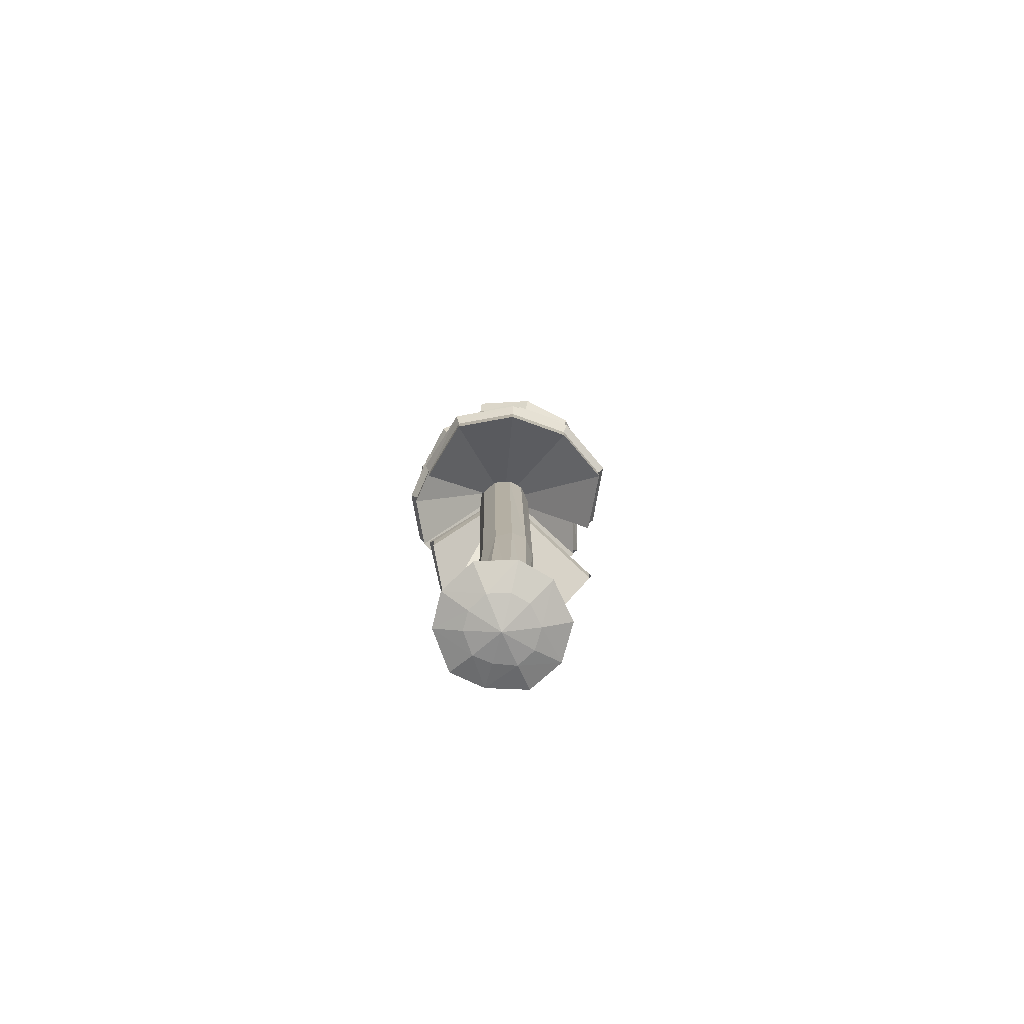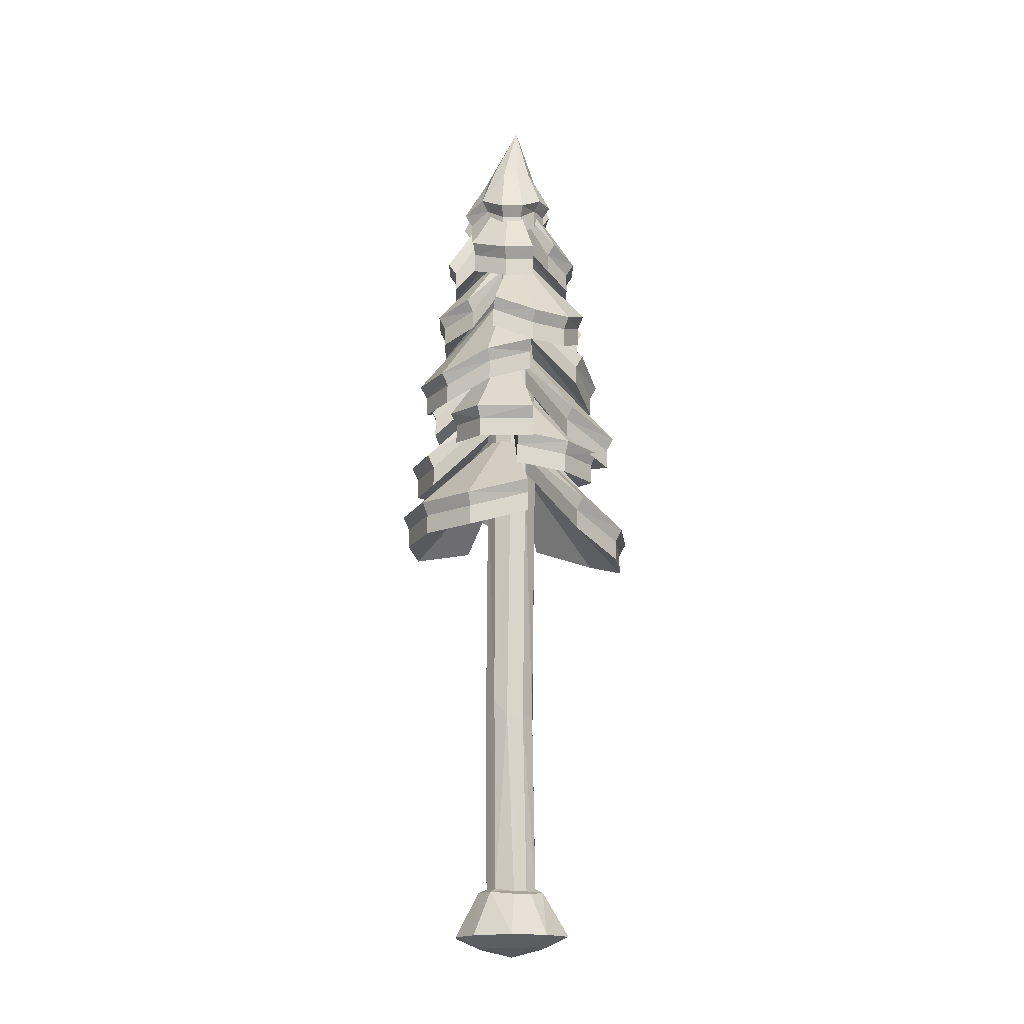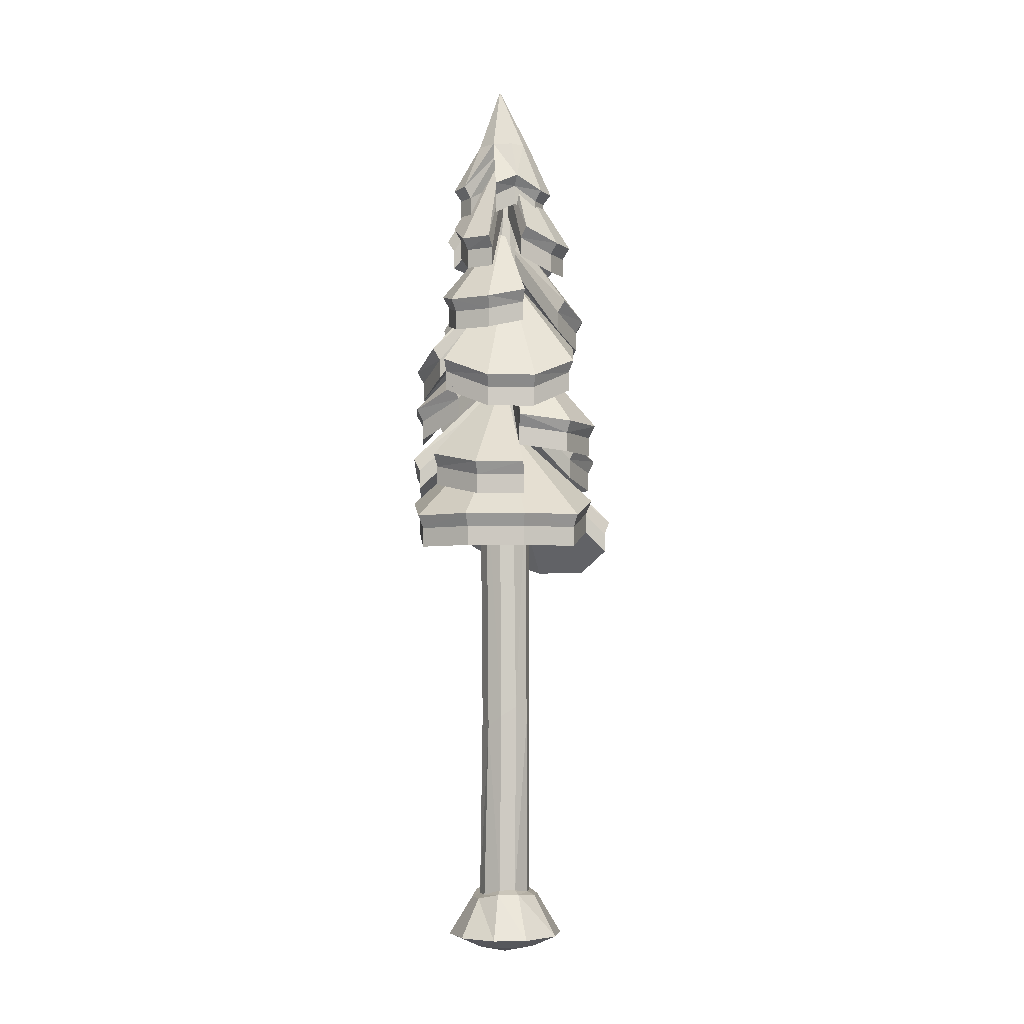
<metadata>
{"format":"obj","ext":"obj","renderer":"f3d","projection":"perspective","resolution":1024,"background":"white","views":[{"elev":-77.8,"azim":-67.2,"up":"+Y"},{"elev":-17.2,"azim":19.8,"up":"+Y"},{"elev":-4.4,"azim":-42.7,"up":"+Y"}]}
</metadata>
<code>
v -49.44 482.4 -73.54
v -64.58 499.1 -31.49
v -83.64 482.4 0.02346
v -71.04 464.2 44.76
v -38.84 464.2 71.71
v 4.339 482.4 73.66
v 33.69 500.6 40.82
v 64.08 497.9 -6.558
v 63.56 482.4 -53.76
v 31.36 482.4 -80.71
v -10 482.4 -87.95
v -2.832 577.2 -7.148
v -49.98 438.9 -73.09
v -81.42 438.9 -35.52
v -76.29 456.6 9.329
v -37.58 430.4 50.56
v -2.945 424.5 78.38
v 43.07 424.5 61.56
v 67.28 429.9 34
v 91.44 411.5 -15.51
v 60.73 428.4 -62.81
v 34.97 447.2 -70.39
v -12.14 433 -85.7
v -2.832 522.2 -7.148
v -51.54 550 -32.86
v -70.33 540.8 -1.157
v -58.3 540.8 31.79
v -24.94 550 42.53
v 3.159 540.8 60.35
v 38.92 527.1 48.11
v 61.44 527.1 21.21
v 64.67 540.8 -13.14
v 52.63 540.8 -46.09
v 23.89 530 -77.41
v -10.67 530 -83.46
v -2.832 620 -7.148
v -31.91 611.7 -48.57
v -44.38 616.7 -24.84
v -58.53 600.7 1.828
v -49.54 600.7 26.44
v -24.16 611.7 38.75
v 9.874 600 44.02
v 34.48 600 35.03
v 43.06 611.7 14.18
v 52.96 600.8 -13.97
v 43.96 600.8 -38.58
v 18.5 611.7 -53.05
v -7.307 611.7 -57.56
v -2.832 670.8 -7.148
v -22.58 665.7 -34.42
v -44.01 654.6 -24.3
v -46.96 654.6 -7.417
v -36.46 655.3 16.49
v -17.51 665.7 22.72
v 2.176 652.8 30.46
v 18.28 652.8 24.58
v 26.48 665.7 6.643
v 29.44 665.7 -10.24
v 23.55 665.7 -26.35
v 10.81 655.2 -45.76
v -6.072 655.2 -48.72
v -3.553 694.5 -7.316
v -49.44 499.6 -73.54
v -64.58 516.3 -31.49
v -2.832 594.5 -7.148
v 64.08 515.1 -6.558
v 63.56 499.6 -53.76
v 31.36 499.6 -80.71
v -10 499.6 -87.95
v -83.64 499.6 0.02346
v -71.04 481.5 44.76
v -2.832 594.5 -7.148
v -38.84 481.5 71.71
v 4.339 499.6 73.66
v 33.69 517.8 40.82
v -49.98 456.1 -73.09
v -81.42 456.1 -35.52
v -2.832 539.4 -7.148
v -76.29 473.8 9.329
v -37.58 447.6 50.56
v -2.945 441.7 78.38
v -2.832 539.4 -7.148
v 43.07 441.7 61.56
v 67.28 447.1 34
v 91.44 428.8 -15.51
v -2.832 539.4 -7.148
v 60.73 445.6 -62.81
v 34.97 464.5 -70.39
v -12.14 450.2 -85.7
v -2.832 539.4 -7.148
v -51.54 567.2 -32.86
v -70.33 558.1 -1.157
v -2.832 637.3 -7.148
v -58.3 558.1 31.79
v -24.94 567.2 42.53
v 3.159 558.1 60.35
v 38.92 544.4 48.11
v -2.832 637.3 -7.148
v 61.44 544.4 21.21
v 64.67 558.1 -13.14
v 52.63 558.1 -46.09
v 23.89 547.2 -77.41
v -2.832 637.3 -7.148
v -10.67 547.2 -83.46
v -44.38 633.9 -24.84
v -58.53 618 1.828
v -2.832 708 -7.148
v -49.54 618 26.44
v -24.16 628.9 38.75
v 9.874 617.3 44.02
v -2.832 708 -7.148
v 34.48 617.3 35.03
v 43.06 628.9 14.18
v 52.96 618 -13.97
v -2.832 708 -7.148
v 43.96 618 -38.58
v 18.5 628.9 -53.05
v -7.307 628.9 -57.56
v -31.91 628.9 -48.57
v -2.832 708 -7.148
v -22.58 682.9 -34.42
v -44.01 671.8 -24.3
v -46.96 671.8 -7.417
v -36.46 672.5 16.49
v -17.51 682.9 22.72
v 2.176 670 30.46
v 18.28 670 24.58
v 26.48 682.9 6.643
v 29.44 682.9 -10.24
v 23.55 682.9 -26.35
v 10.81 672.5 -45.76
v -6.072 672.5 -48.72
v -19.22 717.5 -1.592
v 12.11 717.5 -13.04
v -7.116 335.6 91.13
v 38.52 352.2 61.9
v 80.13 335.6 45.7
v 101.1 317.4 -6.613
v 90.08 317.4 -56.32
v 50.02 335.6 -90.12
v -2.47 353.7 -80.26
v -66.71 351 -57.19
v -101.1 335.6 -11.43
v -90.08 335.6 38.28
v -55.68 335.6 75.82
v -2.832 430.4 -7.148
v 24.98 403.2 53.58
v 66.48 394 37
v 79.27 394 -3.569
v 55.14 403.1 -38.56
v 41.32 394 -76.46
v -2.115 380.3 -91.13
v -43.64 380.3 -81.92
v -72.14 394 -51.3
v -84.93 394 -10.73
v -80.46 383.2 40.63
v -51.72 383.2 71.99
v -2.832 473.2 -7.148
v -7.116 352.8 91.13
v 38.52 369.5 61.9
v -2.832 447.6 -7.148
v -66.71 368.3 -57.19
v -101.1 352.8 -11.43
v -90.08 352.8 38.28
v -55.68 352.8 75.82
v 80.13 352.8 45.7
v 101.1 334.6 -6.613
v -2.832 447.6 -7.148
v 90.08 334.6 -56.32
v 50.02 352.8 -90.12
v -2.47 371 -80.26
v 24.98 420.4 53.58
v 66.48 411.2 37
v -2.832 490.4 -7.148
v 79.27 411.2 -3.569
v 55.14 420.4 -38.56
v 41.32 411.2 -76.46
v -2.115 397.5 -91.13
v -2.832 490.4 -7.148
v -43.64 397.5 -81.92
v -72.14 411.2 -51.3
v -84.93 411.2 -10.73
v -80.46 400.4 40.63
v -2.832 490.4 -7.148
v -51.72 400.4 71.99
v 15.35 14.32 -21.26
v 5.8 14.32 -28.01
v -10.04 16.75 -29.35
v -21.84 11.84 -20.71
v -26.3 11.84 -9.554
v -21.71 16.75 6.571
v -10.04 16.75 15.05
v 7.239 14.1 13.67
v 16.4 14.1 6.425
v 20.98 16.75 -4.263
v 16.05 521.3 -20.87
v 4.38 521.3 -29.35
v -10.04 521.3 -29.35
v -21.71 521.3 -20.87
v -26.17 521.3 -7.148
v -21.71 521.3 6.571
v -10.04 521.3 15.05
v 4.38 521.3 15.05
v 16.05 521.3 6.571
v 20.51 521.3 -7.148
v 18.72 -35.37 -23.68
v 7.297 -35.37 -34.96
v -12.72 -35.37 -33.9
v -25.39 -35.37 -24.33
v -32.16 -35.37 -7.148
v -25.39 -35.37 10.04
v -12.72 -35.37 19.6
v 7.297 -35.37 20.66
v 21.53 -35.37 9.09
v 27.5 -35.37 -7.148
v 16.05 401.4 6.571
v 4.38 401.4 15.05
v -11.87 401.4 14.6
v -21.71 401.4 6.571
v -26.17 401.4 -7.148
v -21.71 401.4 -20.87
v -10.04 401.4 -29.35
v 1.664 401.4 -29.7
v 16.05 401.4 -20.87
v 19.54 401.4 -11.5
v 14.26 168.5 9.004
v 2 171.8 18.09
v -10.76 187 17.13
v -21.95 178.6 9.004
v -26.22 168.8 -4.151
v -21.95 178.6 -17.3
v -10.76 191.9 -25.43
v 3.072 178.6 -25.43
v 14.26 163.5 -17.3
v 18.54 178.6 -4.151
v -1.043 744.6 -8.448
v -2.148 744.6 -9.252
v -3.516 744.6 -9.252
v -4.622 744.6 -8.448
v -5.045 744.6 -7.148
v -4.622 744.6 -5.847
v -3.516 744.6 -5.044
v -2.148 744.6 -5.044
v -1.043 744.6 -5.847
v -0.6202 744.6 -7.148
v -2.604 -42.31 -7.177
v -53.04 510.5 -78.43
v -69.61 527.1 -35.35
v -2.288 605.3 -9.955
v 70.2 525.9 -8.312
v 68.64 510.5 -57.06
v 33.93 510.5 -86.24
v -10.54 510.5 -94.02
v -89.12 510.2 3.571
v -75.89 492.1 49.06
v -3.986 605.1 -2.562
v -42.14 492.1 77.26
v 4.744 510.3 79.49
v 36.86 528.5 46.45
v -54.55 467.4 -76.92
v -86.48 467.5 -38.26
v -7.89 550.8 -9.884
v -81.83 485.2 7.681
v -41.19 458.1 56.09
v -3.664 452.4 84.11
v -3.552 550.1 -1.414
v 45.24 452.6 67.5
v 73.49 458 35.11
v 97.53 439.7 -15.97
v 3.258 550.3 -7.601
v 66.69 456.5 -64.83
v 35.34 475.5 -76.55
v -11.77 461.3 -91.86
v -2.462 550.5 -13.3
v -57.64 577.9 -35.01
v -76.35 568.9 -1.151
v -7.471 648 -5.404
v -62.85 568.8 35.7
v -28.12 577.9 48.18
v 6.882 568.6 65.76
v 43.32 554.9 52.94
v 2.039 647.9 -3.177
v 66.99 554.9 24.6
v 70.69 568.7 -10.61
v 56.34 568.9 -51.27
v 26.29 558.1 -83.12
v -0.4325 648.1 -12.86
v -9.575 558.1 -89.7
v -51.32 643.8 -26.02
v -65.27 627.9 2.434
v -9.578 717.9 -6.542
v -56.09 627.9 28.83
v -23.88 638.6 45.86
v 11.23 627 50.9
v -1.474 717.7 -0.2638
v 36.91 627 41.69
v 50.02 638.8 14.98
v 59.72 627.9 -14.77
v 3.014 717.9 -9.318
v 49.62 627.9 -42.35
v 23.24 638.8 -58.18
v -9.696 638.9 -64.1
v -34.3 638.9 -55.11
v -5.222 717.9 -13.69
v -26.62 692.1 -40.5
v -49.96 681.4 -27.39
v -26.09 726.5 -17.52
v -17.88 725.9 -27.78
v -53.98 681.7 -8.113
v -25.08 727.1 0.8543
v -41.17 681.9 22.08
v -20.36 692 29.25
v -14.11 726.7 14.98
v 2.97 679 37.72
v -1.335 726.5 17.32
v 22.41 679 30.55
v 10.62 726.4 13.02
v 33.01 691.9 9.456
v 19.12 726.2 2.859
v 36.81 692 -9.513
v 18.46 726.7 -15.22
v 28.88 692.1 -31.44
v 14.11 681.8 -51.88
v 7.549 725.9 -29.69
v -7.037 681.8 -55.62
v -6.004 725.8 -32.19
v -0.8953 787 -16.48
v -7.236 364.2 96.7
v 40.02 380.9 67.52
v -4.802 459 -5.411
v -72.15 379.7 -59.34
v -106.6 364.2 -11.88
v -95.04 364.3 40.86
v -58.68 364.3 80.53
v 86.15 364 46.19
v 107.1 345.8 -7.028
v 0.5948 458.9 -9.848
v 95.63 345.8 -58.53
v 53 364.1 -94.61
v -1.629 382.3 -86.15
v 28.22 431.7 58.58
v 70.86 422.6 40.37
v 1.545 501.8 -3.78
v 84.78 422.7 -1.83
v 41.64 422.4 -82.53
v -2.62 408.7 -97.16
v -4.163 501.6 -12.8
v -45.8 408.7 -87.54
v -75.12 422.4 -56.54
v -90.53 422.6 -9.032
v -85.4 411.8 43.44
v -7.772 501.9 -4.339
v -56 411.8 75.92
v 21.36 11.19 -25.79
v 8.437 11.21 -34.77
v 36.85 -25.31 -37.62
v 15.45 -25.27 -57.16
v -12.39 13.64 -36.14
v -20.72 -25.27 -55.67
v -27.87 8.803 -25.07
v -44.36 -25.17 -38.32
v -33.54 8.863 -9.915
v -55.89 -25.09 -7.682
v -27.73 13.48 10.76
v -44.35 -25.5 23.76
v -12.24 13.46 22.03
v -20.5 -25.53 41.62
v 9.77 11.08 20.48
v 15.29 -25.14 42.92
v 22.35 10.99 10.93
v 40.83 -25.27 22.84
v 28.04 13.56 -4.342
v 51.06 -25.38 -7.275
f 247 248 249
f 254 255 256
f 255 257 256
f 257 258 256
f 258 259 256
f 250 251 249
f 251 252 249
f 252 253 249
f 253 247 249
f 260 261 262
f 261 263 262
f 264 265 266
f 265 267 266
f 268 269 270
f 269 271 270
f 272 273 274
f 275 276 277
f 276 278 277
f 278 279 277
f 280 281 282
f 281 283 282
f 283 284 282
f 285 286 287
f 286 288 287
f 289 290 291
f 290 292 291
f 293 294 295
f 294 296 295
f 297 298 299
f 298 300 299
f 300 301 299
f 302 303 304
f 1 12 2
f 3 12 4
f 4 12 5
f 5 12 6
f 6 12 7
f 8 12 9
f 9 12 10
f 10 12 11
f 11 12 1
f 13 24 14
f 14 24 15
f 16 24 17
f 17 24 18
f 19 24 20
f 20 24 21
f 22 24 23
f 25 36 26
f 26 36 27
f 27 36 28
f 29 36 30
f 30 36 31
f 31 36 32
f 33 36 34
f 34 36 35
f 38 49 39
f 39 49 40
f 41 49 42
f 42 49 43
f 44 49 45
f 45 49 46
f 46 49 47
f 48 49 37
f 50 62 51
f 51 62 52
f 53 62 54
f 54 62 55
f 55 62 56
f 56 62 57
f 57 62 58
f 59 62 60
f 60 62 61
f 61 62 50
f 1 2 63
f 63 2 64
f 2 12 64
f 64 12 65
f 9 67 8
f 8 67 66
f 8 66 12
f 12 66 65
f 9 10 67
f 67 10 68
f 10 11 68
f 68 11 69
f 11 1 69
f 69 1 63
f 4 71 3
f 3 71 70
f 3 70 12
f 12 70 72
f 4 5 71
f 71 5 73
f 5 6 73
f 73 6 74
f 6 7 74
f 74 7 75
f 7 12 75
f 75 12 72
f 13 14 76
f 76 14 77
f 13 76 24
f 24 76 78
f 14 15 77
f 77 15 79
f 15 24 79
f 79 24 78
f 17 81 16
f 16 81 80
f 16 80 24
f 24 80 82
f 17 18 81
f 81 18 83
f 18 24 83
f 83 24 82
f 20 85 19
f 19 85 84
f 19 84 24
f 24 84 86
f 20 21 85
f 85 21 87
f 21 24 87
f 87 24 86
f 23 89 22
f 22 89 88
f 23 24 89
f 89 24 90
f 22 88 24
f 24 88 90
f 26 92 25
f 25 92 91
f 25 91 36
f 36 91 93
f 26 27 92
f 92 27 94
f 27 28 94
f 94 28 95
f 28 36 95
f 95 36 93
f 30 97 29
f 29 97 96
f 29 96 36
f 36 96 98
f 30 31 97
f 97 31 99
f 31 32 99
f 99 32 100
f 32 36 100
f 100 36 98
f 34 102 33
f 33 102 101
f 33 101 36
f 36 101 103
f 34 35 102
f 102 35 104
f 35 36 104
f 104 36 103
f 39 106 38
f 38 106 105
f 38 105 49
f 49 105 107
f 39 40 106
f 106 40 108
f 40 49 108
f 108 49 107
f 42 110 41
f 41 110 109
f 41 109 49
f 49 109 111
f 42 43 110
f 110 43 112
f 43 49 112
f 112 49 111
f 45 114 44
f 44 114 113
f 44 113 49
f 49 113 115
f 45 46 114
f 114 46 116
f 46 47 116
f 116 47 117
f 47 49 117
f 117 49 115
f 48 37 118
f 118 37 119
f 37 49 119
f 119 49 120
f 48 118 49
f 49 118 120
f 51 122 50
f 50 122 121
f 51 52 122
f 122 52 123
f 53 54 124
f 124 54 125
f 55 126 54
f 54 126 125
f 55 56 126
f 126 56 127
f 56 57 127
f 127 57 128
f 57 58 128
f 128 58 129
f 60 131 59
f 59 131 130
f 60 61 131
f 131 61 132
f 61 50 132
f 132 50 121
f 306 307 305
f 305 307 308
f 306 309 307
f 307 309 310
f 311 312 310
f 310 312 313
f 314 315 312
f 312 315 313
f 316 317 314
f 314 317 315
f 316 318 317
f 317 318 319
f 318 320 319
f 319 320 321
f 323 324 322
f 322 324 321
f 325 326 323
f 323 326 324
f 325 305 326
f 326 305 308
f 308 307 327
f 307 310 327
f 310 313 327
f 313 315 327
f 315 317 327
f 317 319 327
f 319 321 327
f 321 324 327
f 324 326 327
f 326 308 327
f 58 62 129
f 129 62 134
f 59 130 62
f 62 130 134
f 53 124 62
f 62 124 133
f 52 62 123
f 123 62 133
f 328 329 330
f 335 336 337
f 336 338 337
f 338 339 337
f 339 340 337
f 331 332 330
f 332 333 330
f 333 334 330
f 334 328 330
f 341 342 343
f 342 344 343
f 175 176 174
f 345 346 347
f 346 348 347
f 348 349 347
f 350 351 352
f 351 353 352
f 135 146 136
f 137 146 138
f 138 146 139
f 139 146 140
f 140 146 141
f 142 146 143
f 143 146 144
f 144 146 145
f 145 146 135
f 147 158 148
f 148 158 149
f 149 158 150
f 151 158 152
f 152 158 153
f 153 158 154
f 155 158 156
f 156 158 157
f 135 136 159
f 159 136 160
f 136 146 160
f 160 146 161
f 143 163 142
f 142 163 162
f 142 162 146
f 146 162 161
f 143 144 163
f 163 144 164
f 144 145 164
f 164 145 165
f 145 135 165
f 165 135 159
f 138 167 137
f 137 167 166
f 137 166 146
f 146 166 168
f 138 139 167
f 167 139 169
f 139 140 169
f 169 140 170
f 140 141 170
f 170 141 171
f 141 146 171
f 171 146 168
f 148 173 147
f 147 173 172
f 147 172 158
f 158 172 174
f 148 149 173
f 173 149 175
f 149 150 175
f 175 150 176
f 150 158 176
f 176 158 174
f 152 178 151
f 151 178 177
f 151 177 158
f 158 177 179
f 152 153 178
f 178 153 180
f 153 154 180
f 180 154 181
f 154 158 181
f 181 158 179
f 156 183 155
f 155 183 182
f 155 182 158
f 158 182 184
f 156 157 183
f 183 157 185
f 157 158 185
f 185 158 184
f 186 187 234
f 234 187 233
f 187 188 233
f 233 188 232
f 189 231 188
f 188 231 232
f 190 230 189
f 189 230 231
f 190 191 230
f 230 191 229
f 191 192 229
f 229 192 228
f 193 227 192
f 192 227 228
f 194 226 193
f 193 226 227
f 194 195 226
f 226 195 235
f 186 234 195
f 195 234 235
f 354 356 355
f 355 356 357
f 358 355 359
f 359 355 357
f 358 359 360
f 360 359 361
f 360 361 362
f 362 361 363
f 364 362 365
f 365 362 363
f 366 364 367
f 367 364 365
f 368 366 369
f 369 366 367
f 370 368 371
f 371 368 369
f 370 371 372
f 372 371 373
f 372 373 354
f 354 373 356
f 217 216 203
f 203 216 204
f 218 217 202
f 202 217 203
f 219 218 201
f 201 218 202
f 220 219 200
f 200 219 201
f 221 220 199
f 199 220 200
f 222 221 198
f 198 221 199
f 222 198 223
f 223 198 197
f 223 197 224
f 224 197 196
f 224 196 225
f 225 196 205
f 204 216 205
f 205 216 225
f 226 216 227
f 227 216 217
f 227 217 228
f 228 217 218
f 229 228 219
f 219 228 218
f 230 229 220
f 220 229 219
f 230 220 231
f 231 220 221
f 231 221 232
f 232 221 222
f 233 232 223
f 223 232 222
f 234 233 224
f 224 233 223
f 234 224 235
f 235 224 225
f 226 235 216
f 216 235 225
f 237 236 197
f 196 197 236
f 238 237 198
f 197 198 237
f 239 238 199
f 198 199 238
f 240 239 200
f 199 200 239
f 241 240 201
f 200 201 240
f 242 241 202
f 201 202 241
f 243 242 203
f 202 203 242
f 244 243 204
f 203 204 243
f 245 244 205
f 204 205 244
f 236 245 196
f 205 196 245
f 207 206 246
f 208 207 246
f 209 208 246
f 210 209 246
f 211 210 246
f 212 211 246
f 213 212 246
f 214 213 246
f 215 214 246
f 206 215 246
f 63 64 247
f 247 64 248
f 64 65 248
f 248 65 249
f 67 251 66
f 66 251 250
f 66 250 65
f 65 250 249
f 68 252 67
f 67 252 251
f 68 69 252
f 252 69 253
f 69 63 253
f 253 63 247
f 71 255 70
f 70 255 254
f 70 254 72
f 72 254 256
f 71 73 255
f 255 73 257
f 73 74 257
f 257 74 258
f 74 75 258
f 258 75 259
f 75 72 259
f 259 72 256
f 76 77 260
f 260 77 261
f 76 260 78
f 78 260 262
f 77 79 261
f 261 79 263
f 79 78 263
f 263 78 262
f 80 81 264
f 264 81 265
f 80 264 82
f 82 264 266
f 83 267 81
f 81 267 265
f 83 82 267
f 267 82 266
f 85 269 84
f 84 269 268
f 84 268 86
f 86 268 270
f 85 87 269
f 269 87 271
f 87 86 271
f 271 86 270
f 89 273 88
f 88 273 272
f 89 90 273
f 273 90 274
f 88 272 90
f 90 272 274
f 92 276 91
f 91 276 275
f 91 275 93
f 93 275 277
f 92 94 276
f 276 94 278
f 94 95 278
f 278 95 279
f 95 93 279
f 279 93 277
f 97 281 96
f 96 281 280
f 96 280 98
f 98 280 282
f 97 99 281
f 281 99 283
f 99 100 283
f 283 100 284
f 100 98 284
f 284 98 282
f 102 286 101
f 101 286 285
f 101 285 103
f 103 285 287
f 104 288 102
f 102 288 286
f 104 103 288
f 288 103 287
f 106 290 105
f 105 290 289
f 105 289 107
f 107 289 291
f 108 292 106
f 106 292 290
f 108 107 292
f 292 107 291
f 110 294 109
f 109 294 293
f 109 293 111
f 111 293 295
f 112 296 110
f 110 296 294
f 112 111 296
f 296 111 295
f 114 298 113
f 113 298 297
f 113 297 115
f 115 297 299
f 114 116 298
f 298 116 300
f 116 117 300
f 300 117 301
f 117 115 301
f 301 115 299
f 118 119 302
f 302 119 303
f 119 120 303
f 303 120 304
f 118 302 120
f 120 302 304
f 122 306 121
f 121 306 305
f 123 309 122
f 122 309 306
f 123 133 309
f 309 133 310
f 124 125 311
f 311 125 312
f 124 311 133
f 133 311 310
f 126 314 125
f 125 314 312
f 126 127 314
f 314 127 316
f 127 128 316
f 316 128 318
f 129 320 128
f 128 320 318
f 129 134 320
f 320 134 321
f 131 323 130
f 130 323 322
f 130 322 134
f 134 322 321
f 132 325 131
f 131 325 323
f 132 121 325
f 325 121 305
f 159 160 328
f 328 160 329
f 160 161 329
f 329 161 330
f 163 332 162
f 162 332 331
f 162 331 161
f 161 331 330
f 164 333 163
f 163 333 332
f 164 165 333
f 333 165 334
f 165 159 334
f 334 159 328
f 167 336 166
f 166 336 335
f 166 335 168
f 168 335 337
f 167 169 336
f 336 169 338
f 169 170 338
f 338 170 339
f 170 171 339
f 339 171 340
f 171 168 340
f 340 168 337
f 173 342 172
f 172 342 341
f 172 341 174
f 174 341 343
f 175 344 173
f 173 344 342
f 175 174 344
f 344 174 343
f 178 346 177
f 177 346 345
f 177 345 179
f 179 345 347
f 178 180 346
f 346 180 348
f 180 181 348
f 348 181 349
f 181 179 349
f 349 179 347
f 183 351 182
f 182 351 350
f 182 350 184
f 184 350 352
f 185 353 183
f 183 353 351
f 185 184 353
f 353 184 352
f 187 186 355
f 355 186 354
f 206 207 356
f 356 207 357
f 188 187 358
f 358 187 355
f 208 359 207
f 207 359 357
f 188 358 189
f 189 358 360
f 208 209 359
f 359 209 361
f 189 360 190
f 190 360 362
f 209 210 361
f 361 210 363
f 191 190 364
f 364 190 362
f 211 365 210
f 210 365 363
f 192 191 366
f 366 191 364
f 211 212 365
f 365 212 367
f 192 366 193
f 193 366 368
f 212 213 367
f 367 213 369
f 194 193 370
f 370 193 368
f 214 371 213
f 213 371 369
f 195 194 372
f 372 194 370
f 214 215 371
f 371 215 373
f 195 372 186
f 186 372 354
f 206 356 215
f 215 356 373

</code>
